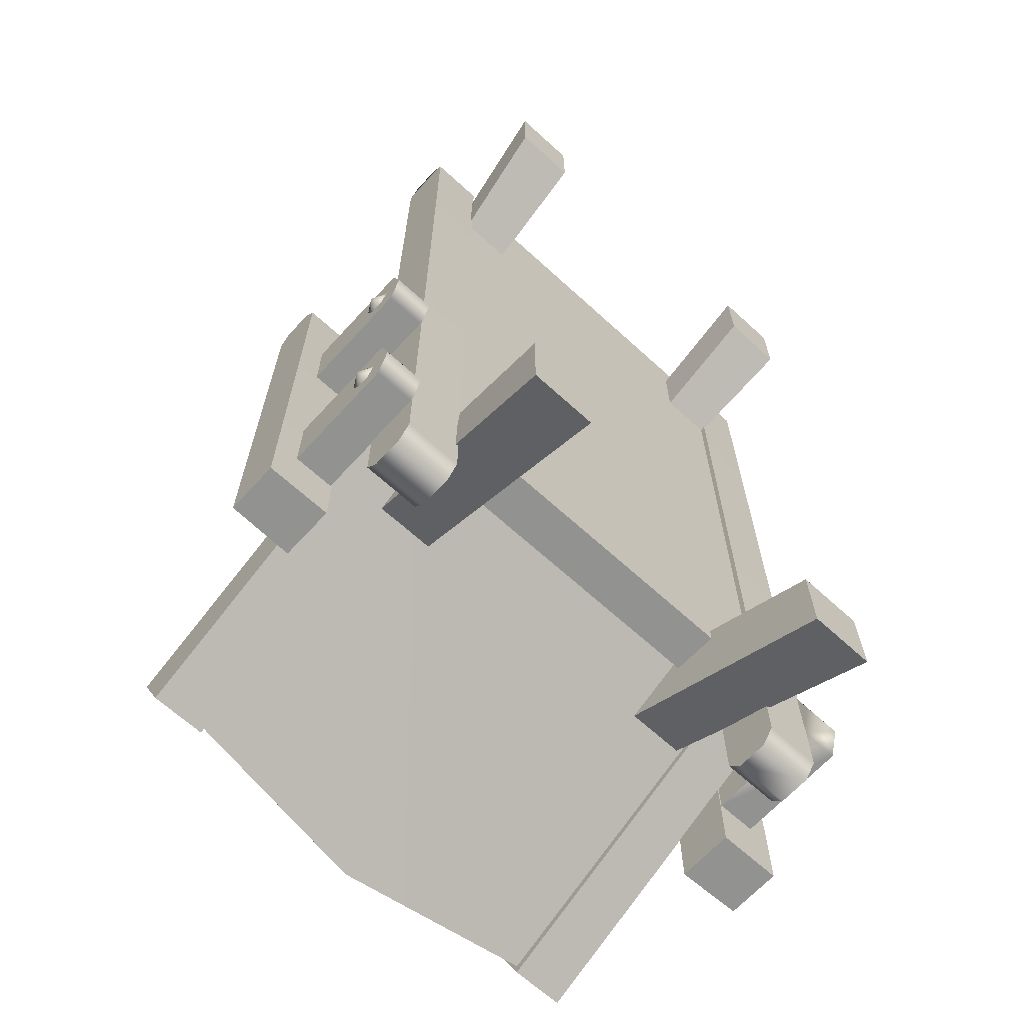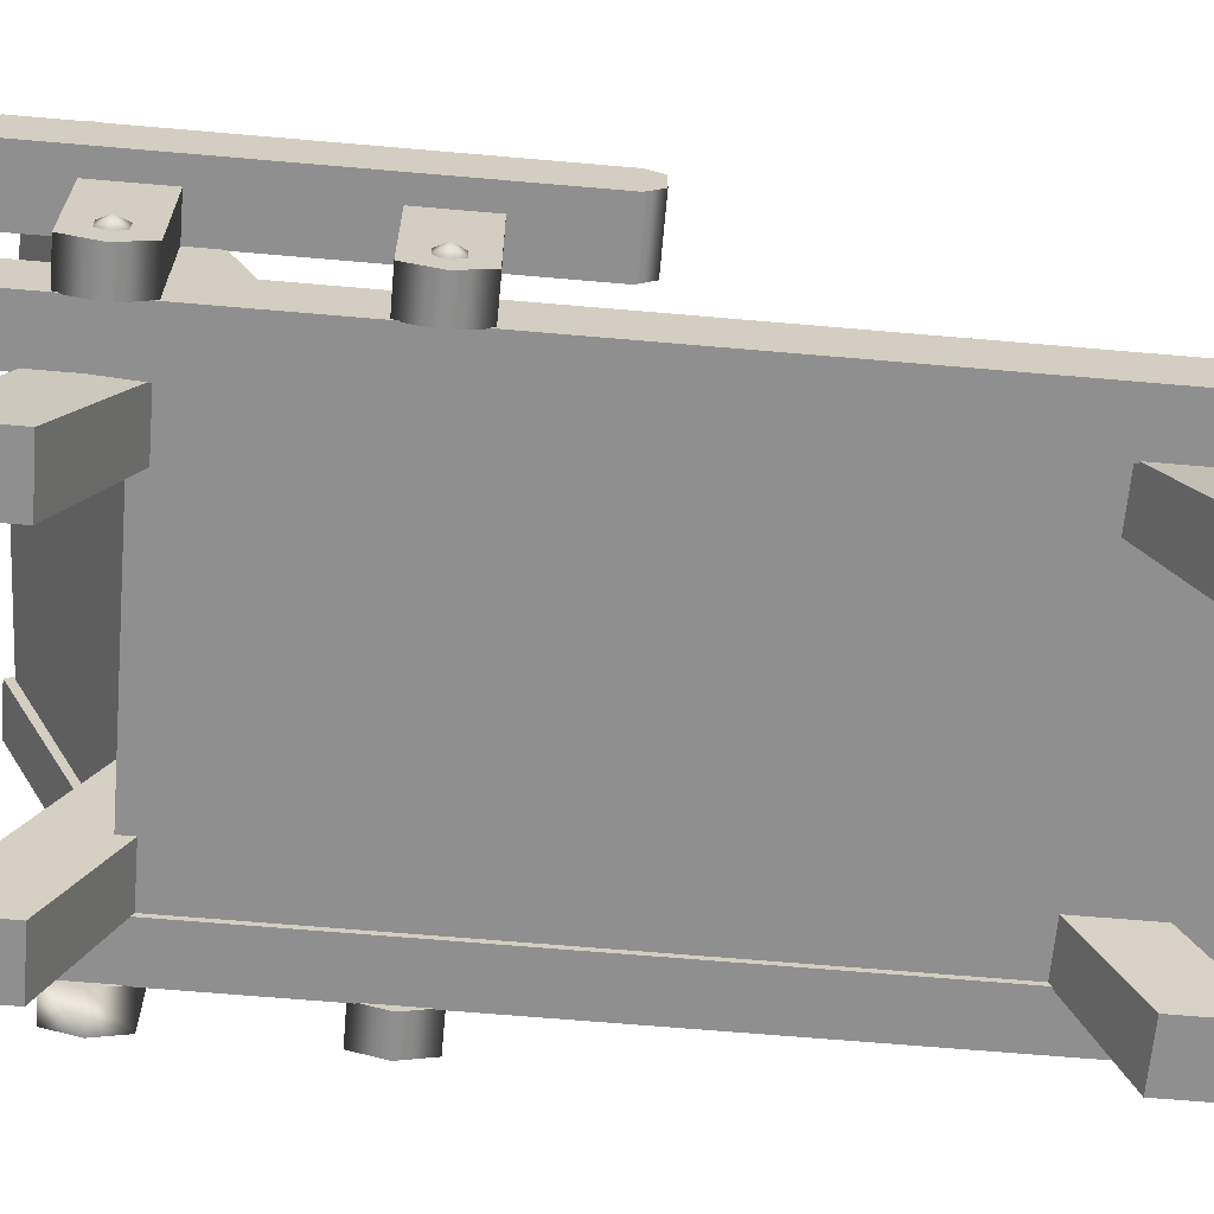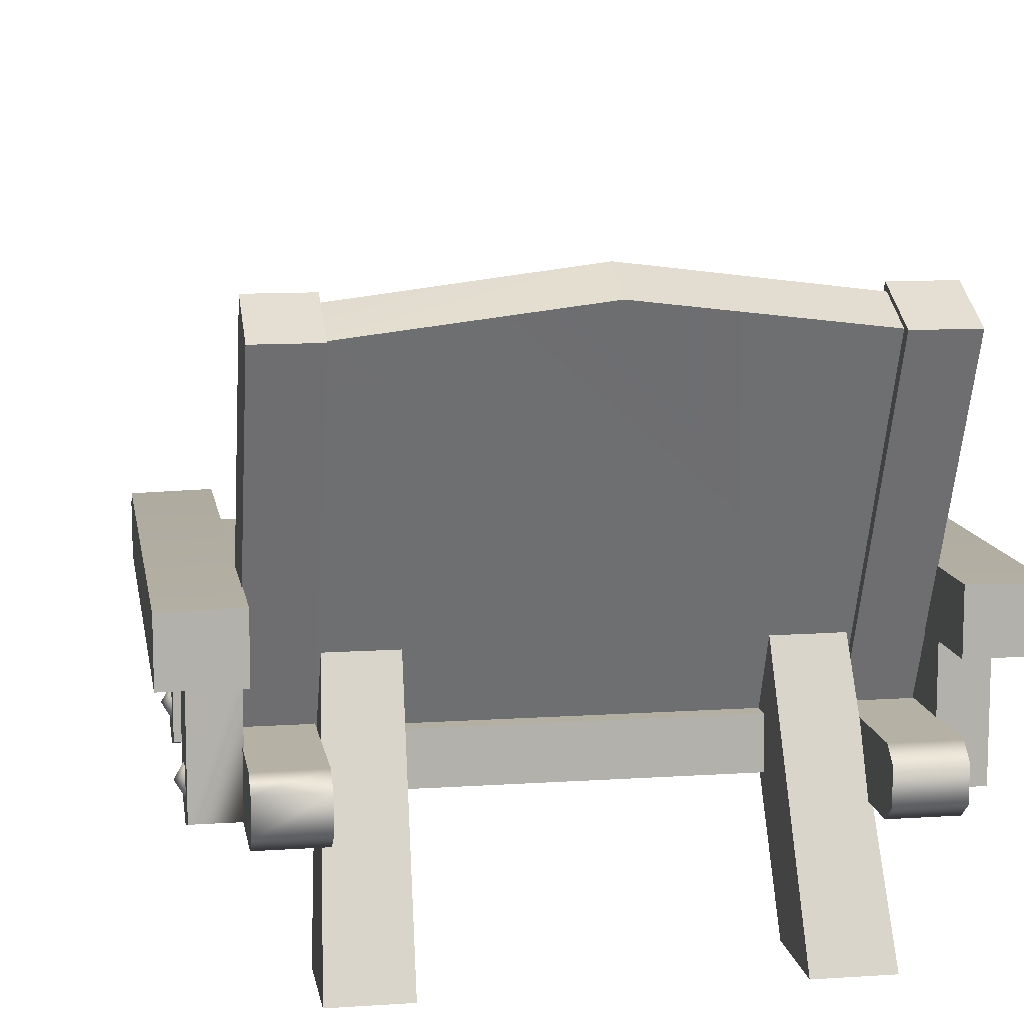
<metadata>
{"format":"obj","ext":"obj","renderer":"f3d","projection":"perspective","resolution":1024,"background":"white","views":[{"elev":-66.2,"azim":-42.5,"up":"+Z"},{"elev":-65.4,"azim":-95.0,"up":"+Y"},{"elev":11.2,"azim":170.7,"up":"+Y"}]}
</metadata>
<code>
o model_2404
v -0.4891 0.3158 -0.6673
v -0.4891 0.9028 -0.9391
v -0.3846 0.9028 -0.9391
v -0.3846 0.3158 -0.6673
v -0.4891 0.9028 -0.9391
v -0.4891 0.9549 -0.8283
v -0.3846 0.9549 -0.8283
v -0.3846 0.9028 -0.9391
v -0.4891 0.9549 -0.8283
v -0.4891 0.3158 -0.5262
v -0.3846 0.3158 -0.5262
v -0.3846 0.9549 -0.8283
v -0.3846 0.3158 -0.6673
v -0.3846 0.9028 -0.9391
v -0.3846 0.9549 -0.8283
v -0.3846 0.3158 -0.5262
v -0.4891 0.3158 -0.5262
v -0.4891 0.9549 -0.8283
v -0.4891 0.9028 -0.9391
v -0.4891 0.3158 -0.6673
v -0.5692 0.2531 -0.6892
v -0.5692 0.2796 -0.6892
v -0.5845 0.2663 -0.7122
v -0.5692 0.2398 -0.7122
v -0.5692 0.2531 -0.7352
v -0.5692 0.2796 -0.7352
v -0.5692 0.2929 -0.7122
v -0.5692 0.2531 -0.2711
v -0.5692 0.2796 -0.2711
v -0.5845 0.2663 -0.2941
v -0.5692 0.2398 -0.2941
v -0.5692 0.2531 -0.3171
v -0.5692 0.2796 -0.3171
v -0.5692 0.2929 -0.2941
v -0.4115 0 0.688
v -0.3845 0.2378 0.5818
v -0.2765 0.2378 0.5818
v -0.284 0 0.688
v -0.3845 0.2378 0.7338
v -0.4115 0 0.8487
v -0.284 0 0.8487
v -0.2765 0.2378 0.7338
v -0.4115 0 0.8487
v -0.4115 0 0.688
v -0.284 0 0.688
v -0.284 0 0.8487
v -0.284 0 0.688
v -0.2765 0.2378 0.5818
v -0.2765 0.2378 0.7338
v -0.284 0 0.8487
v -0.4115 0 0.8487
v -0.3845 0.2378 0.7338
v -0.3845 0.2378 0.5818
v -0.4115 0 0.688
v -0.4007 0 -0.9237
v -0.3767 0.4411 -0.7065
v -0.2632 0.4411 -0.7065
v -0.2734 0 -0.9237
v -0.3767 0.3158 -0.6091
v -0.4007 0 -0.7638
v -0.2734 0 -0.7638
v -0.2632 0.3158 -0.6091
v -0.4007 0 -0.7638
v -0.4007 0 -0.9237
v -0.2734 0 -0.9237
v -0.2734 0 -0.7638
v -0.2734 0 -0.9237
v -0.2632 0.4411 -0.7065
v -0.2632 0.3158 -0.6091
v -0.2734 0 -0.7638
v -0.4007 0 -0.7638
v -0.3767 0.3158 -0.6091
v -0.3767 0.4411 -0.7065
v -0.4007 0 -0.9237
v -0.6141 0.4399 -0.895
v -0.6141 0.542 -0.895
v -0.4879 0.545 -0.895
v -0.4879 0.4399 -0.895
v -0.6141 0.542 -0.895
v -0.6141 0.542 -0.05601
v -0.4879 0.545 -0.05601
v -0.4879 0.545 -0.895
v -0.6141 0.524 -0.023
v -0.6141 0.4661 -0.023
v -0.4879 0.4661 -0.023
v -0.4879 0.524 -0.023
v -0.6141 0.4399 -0.05601
v -0.6141 0.4399 -0.895
v -0.4879 0.4399 -0.895
v -0.4879 0.4399 -0.05601
v -0.4879 0.4399 -0.895
v -0.4879 0.545 -0.05601
v -0.4879 0.4399 -0.05601
v -0.6141 0.4399 -0.05601
v -0.6141 0.542 -0.05601
v -0.6141 0.542 -0.895
v -0.6141 0.4399 -0.895
v -0.4879 0.4661 -0.023
v -0.6141 0.4661 -0.023
v -0.6141 0.524 -0.023
v -0.4879 0.545 -0.895
v -0.4879 0.524 -0.023
v -0.5692 0.221 -0.3609
v -0.5692 0.4399 -0.3609
v -0.4908 0.4399 -0.3609
v -0.4908 0.221 -0.3609
v -0.5692 0.4399 -0.2287
v -0.5692 0.221 -0.2287
v -0.4908 0.221 -0.2287
v -0.4908 0.4399 -0.2287
v -0.4908 0.4399 -0.3609
v -0.4908 0.4399 -0.2287
v -0.4908 0.221 -0.2287
v -0.4908 0.221 -0.3609
v -0.5692 0.221 -0.3609
v -0.5692 0.221 -0.2287
v -0.5692 0.4399 -0.2287
v -0.5692 0.4399 -0.3609
v -0.5692 0.2008 -0.2936
v -0.4908 0.2008 -0.2936
v -0.4908 0.2008 -0.2936
v -0.5692 0.2008 -0.2936
v -0.5692 0.221 -0.2287
v -0.5692 0.221 -0.3609
v -0.5692 0.221 -0.7801
v -0.5692 0.4399 -0.7801
v -0.4908 0.4399 -0.7801
v -0.4908 0.221 -0.7801
v -0.5692 0.4399 -0.6455
v -0.5692 0.221 -0.6455
v -0.4908 0.221 -0.6455
v -0.4908 0.4399 -0.6455
v -0.4908 0.4399 -0.7801
v -0.4908 0.4399 -0.6455
v -0.4908 0.221 -0.6455
v -0.4908 0.221 -0.7801
v -0.5692 0.221 -0.7801
v -0.5692 0.221 -0.6455
v -0.5692 0.4399 -0.6455
v -0.5692 0.4399 -0.7801
v -0.5692 0.2008 -0.7128
v -0.4908 0.2008 -0.7128
v -0.4908 0.2008 -0.7128
v -0.5692 0.2008 -0.7128
v -0.5692 0.221 -0.6455
v -0.5692 0.221 -0.7801
v -0.4926 0.2416 -0.9278
v -0.4926 0.3018 -0.9278
v -0.3832 0.3018 -0.9278
v -0.3832 0.2416 -0.9278
v -0.3832 0.2171 -0.8979
v -0.3832 0.2171 0.8193
v -0.4926 0.2171 0.8193
v -0.4926 0.2171 -0.8979
v -0.3832 0.2412 0.8435
v -0.3832 0.3022 0.8435
v -0.4926 0.3022 0.8435
v -0.4926 0.2412 0.8435
v -0.3832 0.3263 0.8193
v -0.3832 0.3263 -0.8979
v -0.4926 0.3263 -0.8979
v -0.4926 0.3263 0.8193
v -0.4926 0.3263 -0.8979
v -0.4926 0.2171 -0.8979
v -0.4926 0.2171 0.8193
v -0.4926 0.3263 0.8193
v -0.3832 0.3263 0.8193
v -0.3832 0.2171 0.8193
v -0.3832 0.2171 -0.8979
v -0.3832 0.3263 -0.8979
v -0.3832 0.2171 0.8193
v -0.4926 0.2171 0.8193
v -0.4926 0.2412 0.8435
v -0.4926 0.3022 0.8435
v -0.4926 0.3263 0.8193
v -0.4926 0.2171 0.8193
v -0.4926 0.2171 -0.8979
v -0.3832 0.2171 -0.8979
v -0.3832 0.2171 -0.8979
v -0.3832 0.2416 -0.9278
v -0.3832 0.3018 -0.9278
v -0.3832 0.3263 -0.8979
v -0.3832 0.3022 0.8435
v -0.3832 0.2412 0.8435
v -0.3832 0.2171 0.8193
v -0.3832 0.3263 0.8193
v -0.4926 0.3018 -0.9278
v -0.4926 0.2416 -0.9278
v -0.4926 0.2171 -0.8979
v -0.4926 0.3263 -0.8979
v 0.4011 0 -0.9237
v 0.2737 0 -0.9237
v 0.2636 0.4411 -0.7065
v 0.377 0.4411 -0.7065
v 0.377 0.3158 -0.6091
v 0.2636 0.3158 -0.6091
v 0.2737 0 -0.7638
v 0.4011 0 -0.7638
v 0.4011 0 -0.7638
v 0.2737 0 -0.7638
v 0.2737 0 -0.9237
v 0.4011 0 -0.9237
v 0.2737 0 -0.9237
v 0.2737 0 -0.7638
v 0.2636 0.3158 -0.6091
v 0.2636 0.4411 -0.7065
v 0.4011 0 -0.7638
v 0.4011 0 -0.9237
v 0.377 0.4411 -0.7065
v 0.377 0.3158 -0.6091
v 0.4895 0.3158 -0.6673
v 0.3849 0.3158 -0.6673
v 0.3849 0.9028 -0.9391
v 0.4895 0.9028 -0.9391
v 0.4895 0.9028 -0.9391
v 0.3849 0.9028 -0.9391
v 0.3849 0.9549 -0.8283
v 0.4895 0.9549 -0.8283
v 0.4895 0.9549 -0.8283
v 0.3849 0.9549 -0.8283
v 0.3849 0.3158 -0.5262
v 0.4895 0.3158 -0.5262
v 0.3849 0.3158 -0.6673
v 0.3849 0.3158 -0.5262
v 0.3849 0.9549 -0.8283
v 0.3849 0.9028 -0.9391
v 0.4895 0.3158 -0.5262
v 0.4895 0.3158 -0.6673
v 0.4895 0.9028 -0.9391
v 0.4895 0.9549 -0.8283
v 0.6145 0.4399 -0.895
v 0.4883 0.4399 -0.895
v 0.4883 0.5502 -0.895
v 0.6145 0.547 -0.895
v 0.6145 0.547 -0.895
v 0.4883 0.5502 -0.895
v 0.4883 0.5502 -0.05163
v 0.6145 0.547 -0.05163
v 0.6145 0.524 -0.01862
v 0.4883 0.524 -0.01862
v 0.4883 0.4661 -0.01862
v 0.6145 0.4661 -0.01862
v 0.6145 0.4399 -0.05163
v 0.4883 0.4399 -0.05163
v 0.4883 0.4399 -0.895
v 0.6145 0.4399 -0.895
v 0.4883 0.4399 -0.895
v 0.4883 0.4399 -0.05163
v 0.4883 0.5502 -0.05163
v 0.4883 0.5502 -0.895
v 0.6145 0.4399 -0.05163
v 0.6145 0.4399 -0.895
v 0.6145 0.547 -0.895
v 0.6145 0.547 -0.05163
v 0.4883 0.4661 -0.01862
v 0.4883 0.524 -0.01862
v 0.6145 0.524 -0.01862
v 0.6145 0.4661 -0.01862
v 0.4118 0 0.688
v 0.2844 0 0.688
v 0.2769 0.2378 0.5818
v 0.3848 0.2378 0.5818
v 0.3848 0.2378 0.7338
v 0.2769 0.2378 0.7338
v 0.2844 0 0.8487
v 0.4118 0 0.8487
v 0.4118 0 0.8487
v 0.2844 0 0.8487
v 0.2844 0 0.688
v 0.4118 0 0.688
v 0.2844 0 0.688
v 0.2844 0 0.8487
v 0.2769 0.2378 0.7338
v 0.2769 0.2378 0.5818
v 0.4118 0 0.8487
v 0.4118 0 0.688
v 0.3848 0.2378 0.5818
v 0.3848 0.2378 0.7338
v 0.5696 0.221 -0.3609
v 0.4912 0.221 -0.3609
v 0.4912 0.4399 -0.3609
v 0.5696 0.4399 -0.3609
v 0.5696 0.4399 -0.2263
v 0.4912 0.4399 -0.2263
v 0.4912 0.221 -0.2263
v 0.5696 0.221 -0.2263
v 0.4912 0.4399 -0.3609
v 0.4912 0.221 -0.3609
v 0.4912 0.221 -0.2263
v 0.4912 0.4399 -0.2263
v 0.5696 0.221 -0.3609
v 0.5696 0.4399 -0.3609
v 0.5696 0.4399 -0.2263
v 0.5696 0.221 -0.2263
v 0.4912 0.2008 -0.2936
v 0.5696 0.2008 -0.2936
v 0.4912 0.2008 -0.2936
v 0.5696 0.2008 -0.2936
v 0.5696 0.221 -0.3609
v 0.5696 0.221 -0.2263
v 0.5696 0.2531 -0.6892
v 0.5849 0.2663 -0.7122
v 0.5696 0.2796 -0.6892
v 0.5696 0.2398 -0.7122
v 0.5696 0.2531 -0.7352
v 0.5696 0.2796 -0.7352
v 0.5696 0.2929 -0.7122
v 0.3836 0.2171 -0.8979
v 0.493 0.2171 -0.8979
v 0.493 0.2171 0.8193
v 0.3836 0.2171 0.8193
v 0.3836 0.3263 0.8193
v 0.493 0.3263 0.8193
v 0.493 0.3263 -0.8979
v 0.3836 0.3263 -0.8979
v 0.493 0.3263 -0.8979
v 0.493 0.3263 0.8193
v 0.493 0.2171 0.8193
v 0.493 0.2171 -0.8979
v 0.3836 0.3263 0.8193
v 0.3836 0.3263 -0.8979
v 0.3836 0.2171 -0.8979
v 0.3836 0.2171 0.8193
v 0.3836 0.2171 0.8193
v 0.493 0.2171 0.8193
v 0.493 0.2412 0.8435
v 0.3836 0.2412 0.8435
v 0.493 0.2412 0.8435
v 0.493 0.2171 0.8193
v 0.493 0.3263 0.8193
v 0.493 0.3022 0.8435
v 0.3836 0.3022 0.8435
v 0.493 0.3022 0.8435
v 0.493 0.3018 -0.9278
v 0.3836 0.3018 -0.9278
v 0.493 0.2171 -0.8979
v 0.3836 0.2171 -0.8979
v 0.3836 0.2416 -0.9278
v 0.493 0.2416 -0.9278
v 0.3836 0.2171 -0.8979
v 0.3836 0.3263 -0.8979
v 0.3836 0.3018 -0.9278
v 0.3836 0.2416 -0.9278
v 0.3836 0.3022 0.8435
v 0.3836 0.3263 0.8193
v 0.3836 0.2171 0.8193
v 0.3836 0.2412 0.8435
v 0.493 0.3018 -0.9278
v 0.493 0.3263 -0.8979
v 0.493 0.2171 -0.8979
v 0.493 0.2416 -0.9278
v 0.5696 0.221 -0.7801
v 0.4912 0.221 -0.7801
v 0.4912 0.4399 -0.7801
v 0.5696 0.4399 -0.7801
v 0.5696 0.4399 -0.6455
v 0.4912 0.4399 -0.6455
v 0.4912 0.221 -0.6455
v 0.5696 0.221 -0.6455
v 0.4912 0.4399 -0.7801
v 0.4912 0.221 -0.7801
v 0.4912 0.4399 -0.6455
v 0.5696 0.221 -0.7801
v 0.5696 0.4399 -0.7801
v 0.5696 0.4399 -0.6455
v 0.5696 0.221 -0.6455
v 0.4912 0.2008 -0.7128
v 0.5696 0.2008 -0.7128
v 0.4912 0.2008 -0.7128
v 0.5696 0.2008 -0.7128
v 0.5696 0.221 -0.7801
v 0.5696 0.221 -0.6455
v 0.4912 0.221 -0.6455
v 0.4912 0.2008 -0.7128
v 0.5696 0.2531 -0.2711
v 0.5849 0.2663 -0.2941
v 0.5696 0.2796 -0.2711
v 0.5696 0.2398 -0.2941
v 0.5696 0.2531 -0.3171
v 0.5696 0.2796 -0.3171
v 0.5696 0.2929 -0.2941
v -0.4102 0.2276 -0.6829
v -0.4102 0.3158 -0.6829
v 0.4102 0.3158 -0.6829
v 0.4102 0.2276 -0.6829
v 0.4102 0.3158 -0.6829
v -0.4102 0.3158 -0.6829
v -0.4102 0.3158 0.8084
v 0.4102 0.3158 0.8084
v -0.4102 0.3158 0.8084
v -0.4102 0.2276 0.8084
v 0.4102 0.2276 0.8084
v 0.4102 0.3158 0.8084
v -0.4102 0.2276 0.8084
v -0.4102 0.2276 -0.6829
v 0.4102 0.2276 -0.6829
v 0.4102 0.2276 0.8084
v -0.3881 0.3158 -0.538
v 0 0.9926 -0.8626
v -0.3881 0.9416 -0.8364
v 0.3881 0.3158 -0.538
v 0.3881 0.9416 -0.8364
v 0.3881 0.902 -0.9202
v 0 0.9519 -0.9458
v 0 0.9926 -0.8626
v 0.3881 0.9416 -0.8364
v -0.3881 0.902 -0.9202
v -0.3881 0.9416 -0.8364
v 0 0.9926 -0.8626
v 0 0.9519 -0.9458
v -0.3881 0.3158 -0.6521
v -0.3881 0.902 -0.9202
v 0 0.9519 -0.9458
v 0.3881 0.902 -0.9202
v 0.3881 0.3158 -0.6521
v -0.3251 0.3763 0.6715
v -0.3397 0.3912 -0.4954
v -0.384 0.3158 -0.545
v -0.384 0.3158 0.6368
v 0.3397 0.3912 -0.4954
v -0.3251 0.3763 0.6715
v 0.3397 0.3788 0.6694
v -0.376 0.3158 0.7438
v 0.376 0.3158 0.7417
v 0.384 0.3158 0.6347
v 0.384 0.3158 -0.545
v -0.384 0.3158 0.6368
v -0.376 0.3158 0.7438
v 0.376 0.3158 0.7417
v -0.384 0.3158 -0.545
v -0.3335 0.9131 -0.7719
v -0.3769 0.914 -0.829
v 0.3335 0.9131 -0.7719
v 0.384 0.3158 -0.545
v 0.3769 0.914 -0.829
v -0.3769 0.914 -0.829
v 0.3769 0.914 -0.829
g surface_000
f 17 19 20
f 17 18 19
f 13 15 16
f 13 14 15
f 9 11 12
f 9 10 11
f 5 7 8
f 5 6 7
f 1 3 4
f 1 2 3
f 22 27 23
f 27 26 23
f 26 25 23
f 25 24 23
f 24 21 23
f 21 22 23
f 29 34 30
f 34 33 30
f 33 32 30
f 32 31 30
f 31 28 30
f 28 29 30
f 51 53 54
f 51 52 53
f 47 49 50
f 47 48 49
f 43 45 46
f 43 44 45
f 39 41 42
f 39 40 41
f 35 37 38
f 35 36 37
f 71 73 74
f 71 72 73
f 67 69 70
f 67 68 69
f 63 65 66
f 63 64 65
f 59 61 62
f 59 60 61
f 55 57 58
f 55 56 57
f 92 102 98
f 92 98 93
f 91 92 93
f 91 101 92
f 94 99 100
f 94 100 95
f 94 95 96
f 94 96 97
f 87 88 89
f 87 89 90
f 90 84 87
f 90 85 84
f 83 84 85
f 83 85 86
f 80 83 86
f 80 86 81
f 79 80 81
f 79 81 82
f 75 77 78
f 75 76 77
f 122 123 124
f 113 121 114
f 111 113 114
f 111 112 113
f 115 117 118
f 115 116 117
f 107 109 110
f 107 108 109
f 108 120 109
f 108 119 120
f 106 120 119
f 106 119 103
f 103 105 106
f 103 104 105
f 144 145 146
f 135 143 136
f 133 135 136
f 133 134 135
f 137 139 140
f 137 138 139
f 129 131 132
f 129 130 131
f 130 142 131
f 130 141 142
f 128 142 141
f 128 141 125
f 125 127 128
f 125 126 127
f 187 189 190
f 187 188 189
f 183 185 186
f 183 184 185
f 179 181 182
f 179 180 181
f 177 150 178
f 177 147 150
f 147 149 150
f 147 148 149
f 160 149 148
f 160 148 161
f 159 160 161
f 159 161 162
f 162 156 159
f 162 157 156
f 155 156 157
f 155 157 158
f 171 155 158
f 171 158 172
f 173 175 176
f 173 174 175
f 167 169 170
f 167 168 169
f 163 165 166
f 163 164 165
f 151 153 154
f 151 152 153
f 207 209 210
f 207 208 209
f 203 205 206
f 203 204 205
f 199 201 202
f 199 200 201
f 195 197 198
f 195 196 197
f 191 193 194
f 191 192 193
f 227 229 230
f 227 228 229
f 223 225 226
f 223 224 225
f 219 221 222
f 219 220 221
f 215 217 218
f 215 216 217
f 211 213 214
f 211 212 213
f 251 257 258
f 251 254 257
f 251 253 254
f 251 252 253
f 249 255 256
f 249 248 255
f 247 248 249
f 247 249 250
f 243 245 246
f 243 244 245
f 244 243 242
f 244 242 241
f 239 241 242
f 239 240 241
f 238 240 239
f 238 237 240
f 235 237 238
f 235 236 237
f 231 233 234
f 231 232 233
f 275 277 278
f 275 276 277
f 271 273 274
f 271 272 273
f 267 269 270
f 267 268 269
f 263 265 266
f 263 264 265
f 259 261 262
f 259 260 261
f 298 299 300
f 289 288 297
f 287 288 289
f 287 289 290
f 291 293 294
f 291 292 293
f 283 284 285
f 283 285 286
f 286 285 295
f 286 295 296
f 280 296 295
f 280 279 296
f 279 280 281
f 279 281 282
f 303 302 307
f 301 302 303
f 304 302 301
f 305 302 304
f 306 302 305
f 307 302 306
f 348 350 351
f 348 349 350
f 344 346 347
f 344 345 346
f 340 342 343
f 340 341 342
f 336 337 338
f 336 338 339
f 335 339 338
f 335 334 339
f 315 334 335
f 315 314 334
f 312 314 315
f 312 313 314
f 313 312 332
f 313 332 333
f 327 333 332
f 327 326 333
f 324 326 327
f 324 325 326
f 328 330 331
f 328 329 330
f 320 322 323
f 320 321 322
f 316 318 319
f 316 317 318
f 308 310 311
f 308 309 310
f 370 371 372
f 373 361 374
f 362 361 373
f 360 361 362
f 353 368 369
f 353 352 368
f 352 353 354
f 352 354 355
f 367 368 359
f 367 359 358
f 356 358 359
f 356 357 358
f 363 365 366
f 363 364 365
f 377 376 381
f 375 376 377
f 378 376 375
f 379 376 378
f 380 376 379
f 381 376 380
f 394 396 397
f 394 395 396
f 390 392 393
f 390 391 392
f 386 388 389
f 386 387 388
f 382 384 385
f 382 383 384
f 411 414 415
f 411 413 414
f 411 412 413
f 407 409 410
f 407 408 409
f 403 405 406
f 403 404 405
f 399 401 402
f 399 398 401
f 398 399 400
f 421 427 428
f 436 433 437
f 436 431 433
f 431 420 433
f 433 420 434
f 433 434 435
f 431 417 420
f 420 417 421
f 420 421 422
f 425 420 422
f 425 426 420
f 430 417 431
f 430 431 432
f 429 425 422
f 421 424 422
f 421 423 424
f 416 418 419
f 416 417 418

</code>
